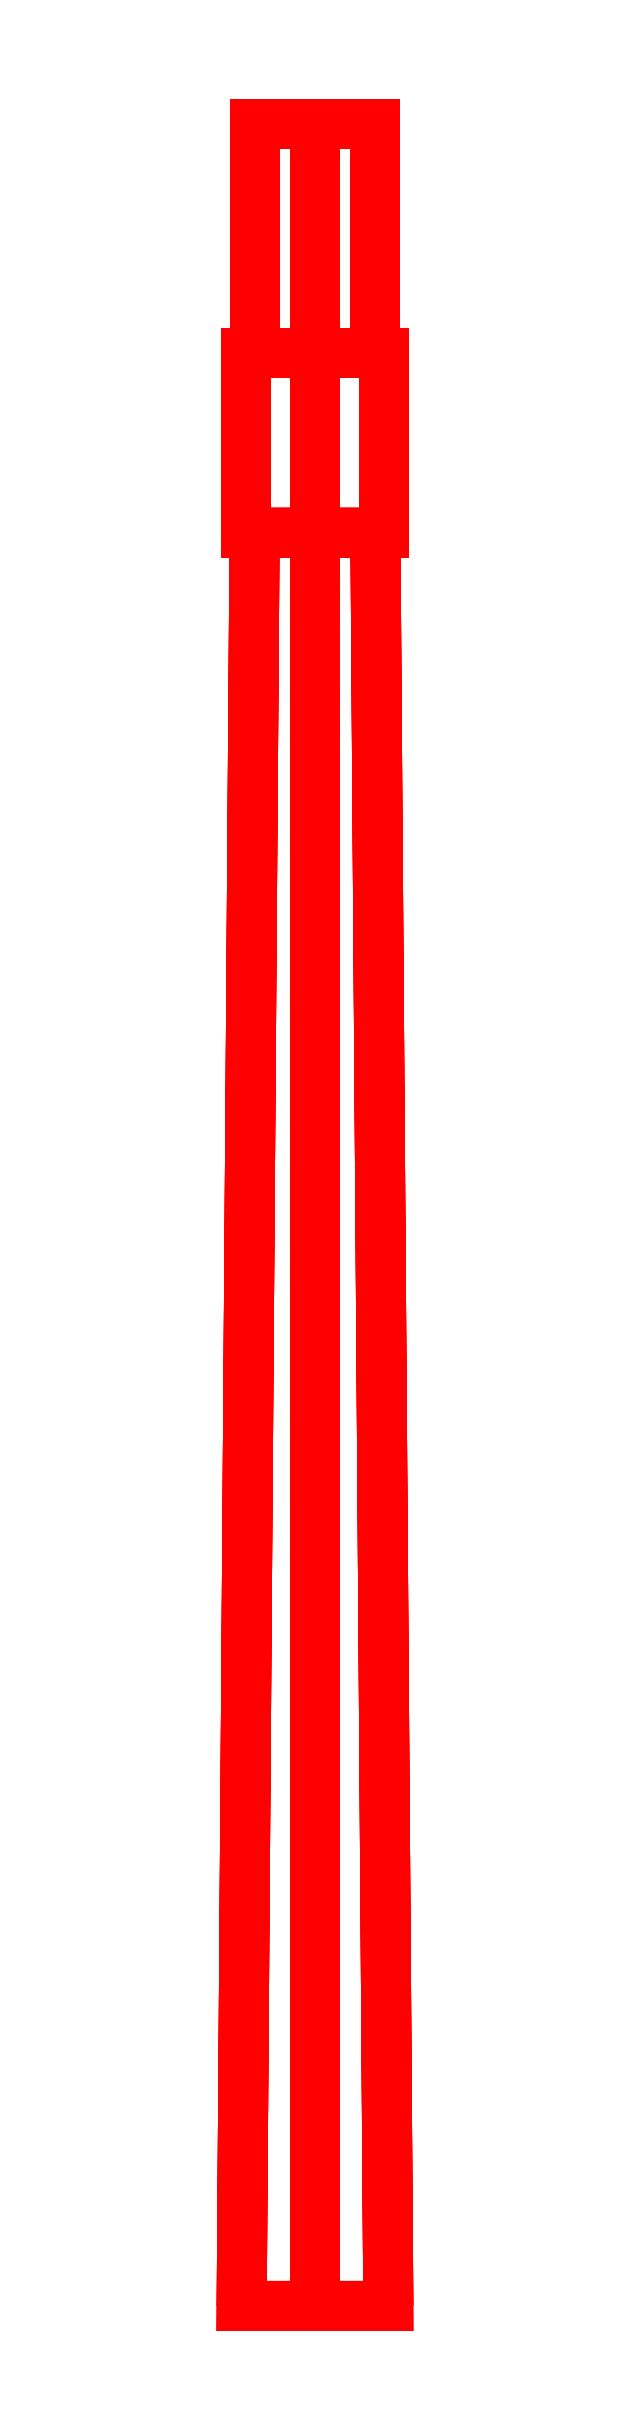
<metadata>
{"format":"dxf","ext":"dxf","renderer":"ezdxf+matplotlib","layout":"modelspace","background":"white","min_lineweight":24,"dpi":150}
</metadata>
<code>
0
SECTION
2
ENTITIES
0
3DFACE
8
GUN
10
-0.06062
20
1.79
30
0.035
11
-0.06062
21
1.79
31
-0.035
12
-0.06062
22
1.76
32
-0.035
13
-0.06062
23
1.76
33
0.035
0
3DFACE
8
GUN
10
0.06062
20
1.79
30
-0.035
11
0.06062
21
1.79
31
0.035
12
0.06062
22
1.76
32
0.035
13
0.06062
23
1.76
33
-0.035
0
3DFACE
8
GUN
10
0.06062
20
1.79
30
0.035
11
0.06062
21
1.79
31
-0.035
12
0.06062
22
1.76
32
-0.035
13
0.06062
23
1.76
33
0.035
0
3DFACE
8
GUN
10
-0.06062
20
1.79
30
-0.035
11
-0.06062
21
1.79
31
0.035
12
-0.06062
22
1.76
32
0.035
13
-0.06062
23
1.76
33
-0.035
0
3DFACE
8
GUN
10
-0.06062
20
1.79
30
-0.035
11
1e-16
21
1.79
31
-0.07
12
1e-16
22
1.56
32
-0.07
13
-0.06062
23
1.56
33
-0.035
0
3DFACE
8
GUN
10
1e-16
20
1.79
30
-0.07
11
0.06062
21
1.79
31
-0.035
12
0.06062
22
1.56
32
-0.035
13
1e-16
23
1.56
33
-0.07
0
3DFACE
8
GUN
10
1e-16
20
1.79
30
-0.07
11
-0.06062
21
1.79
31
-0.035
12
-0.06062
22
1.56
32
-0.035
13
1e-16
23
1.56
33
-0.07
0
3DFACE
8
GUN
10
0.06062
20
1.79
30
-0.035
11
1e-16
21
1.79
31
-0.07
12
1e-16
22
1.56
32
-0.07
13
0.06062
23
1.56
33
-0.035
0
3DFACE
8
GUN
10
0.06062
20
1.79
30
0.035
11
-1e-16
21
1.79
31
0.07
12
-1e-16
22
1.56
32
0.07
13
0.06062
23
1.56
33
0.035
0
3DFACE
8
GUN
10
-1e-16
20
1.79
30
0.07
11
0.06062
21
1.79
31
0.035
12
0.06062
22
1.56
32
0.035
13
-1e-16
23
1.56
33
0.07
0
3DFACE
8
GUN
10
-1e-16
20
1.79
30
0.07
11
-0.06062
21
1.79
31
0.035
12
-0.06062
22
1.56
32
0.035
13
-1e-16
23
1.56
33
0.07
0
3DFACE
8
GUN
10
-0.06062
20
1.79
30
0.035
11
-1e-16
21
1.79
31
0.07
12
-1e-16
22
1.56
32
0.07
13
-0.06062
23
1.56
33
0.035
0
3DFACE
8
GUN
10
0.06062
20
1.69
30
-0.035
11
0.06062
21
1.69
31
0.035
12
0.06062
22
1.66
32
0.035
13
0.06062
23
1.66
33
-0.035
0
3DFACE
8
GUN
10
-0.06062
20
1.69
30
0.035
11
-0.06062
21
1.69
31
-0.035
12
-0.06062
22
1.66
32
-0.035
13
-0.06062
23
1.66
33
0.035
0
3DFACE
8
GUN
10
0.06062
20
1.69
30
0.035
11
0.06062
21
1.69
31
-0.035
12
0.06062
22
1.66
32
-0.035
13
0.06062
23
1.66
33
0.035
0
3DFACE
8
GUN
10
-0.06062
20
1.69
30
-0.035
11
-0.06062
21
1.69
31
0.035
12
-0.06062
22
1.66
32
0.035
13
-0.06062
23
1.66
33
-0.035
0
3DFACE
8
GUN
10
-0.06062
20
1.59
30
-0.035
11
-0.06062
21
1.59
31
0.035
12
-0.06062
22
1.56
32
0.035
13
-0.06062
23
1.56
33
-0.035
0
3DFACE
8
GUN
10
0.06062
20
1.59
30
0.035
11
0.06062
21
1.59
31
-0.035
12
0.06062
22
1.56
32
-0.035
13
0.06062
23
1.56
33
0.035
0
3DFACE
8
GUN
10
-0.06062
20
1.59
30
0.035
11
-0.06062
21
1.59
31
-0.035
12
-0.06062
22
1.56
32
-0.035
13
-0.06062
23
1.56
33
0.035
0
3DFACE
8
GUN
10
0.06062
20
1.59
30
-0.035
11
0.06062
21
1.59
31
0.035
12
0.06062
22
1.56
32
0.035
13
0.06062
23
1.56
33
-0.035
0
3DFACE
8
GUN
10
0.06062
20
1.38
30
0.035
11
1e-16
21
1.38
31
0.07
12
1e-16
22
-0.4
32
0.085
13
0.07361
23
-0.4
33
0.0425
0
3DFACE
8
GUN
10
1e-16
20
1.38
30
0.07
11
-0.06062
21
1.38
31
0.035
12
-0.07361
22
-0.4
32
0.0425
13
1e-16
23
-0.4
33
0.085
0
3DFACE
8
GUN
10
-0.06062
20
1.38
30
0.035
11
-0.06062
21
1.38
31
-0.035
12
-0.07361
22
-0.4
32
-0.0425
13
-0.07361
23
-0.4
33
0.0425
0
3DFACE
8
GUN
10
-0.06062
20
1.38
30
-0.035
11
-1e-16
21
1.38
31
-0.07
12
1e-16
22
-0.4
32
-0.085
13
-0.07361
23
-0.4
33
-0.0425
0
3DFACE
8
GUN
10
-1e-16
20
1.38
30
-0.07
11
0.06062
21
1.38
31
-0.035
12
0.07361
22
-0.4
32
-0.0425
13
1e-16
23
-0.4
33
-0.085
0
3DFACE
8
GUN
10
0.06062
20
1.38
30
-0.035
11
0.06062
21
1.38
31
0.035
12
0.07361
22
-0.4
32
0.0425
13
0.07361
23
-0.4
33
-0.0425
0
3DFACE
8
GUN
10
0.06928
20
1.56
30
0.04
11
1e-16
21
1.56
31
0.08
12
1e-16
22
1.38
32
0.08
13
0.06928
23
1.38
33
0.04
0
3DFACE
8
GUN
10
1e-16
20
1.56
30
0.08
11
-0.06928
21
1.56
31
0.04
12
-0.06928
22
1.38
32
0.04
13
1e-16
23
1.38
33
0.08
0
3DFACE
8
GUN
10
-0.06928
20
1.56
30
0.04
11
-0.06928
21
1.56
31
-0.04
12
-0.06928
22
1.38
32
-0.04
13
-0.06928
23
1.38
33
0.04
0
3DFACE
8
GUN
10
-0.06928
20
1.56
30
-0.04
11
-1e-16
21
1.56
31
-0.08
12
-1e-16
22
1.38
32
-0.08
13
-0.06928
23
1.38
33
-0.04
0
3DFACE
8
GUN
10
-1e-16
20
1.56
30
-0.08
11
0.06928
21
1.56
31
-0.04
12
0.06928
22
1.38
32
-0.04
13
-1e-16
23
1.38
33
-0.08
0
3DFACE
8
GUN
10
0.06928
20
1.56
30
-0.04
11
0.06928
21
1.56
31
0.04
12
0.06928
22
1.38
32
0.04
13
0.06928
23
1.38
33
-0.04
0
3DFACE
8
GUN
10
1e-16
20
1.38
30
0.08
11
-0.06928
21
1.38
31
0.04
12
-0.06928
22
1.38
32
-0.04
13
0.06928
23
1.38
33
0.04
0
3DFACE
8
GUN
10
0.06928
20
1.38
30
0.04
11
-0.06928
21
1.38
31
-0.04
12
1e-16
22
1.38
32
-0.08
13
0.06928
23
1.38
33
-0.04
0
3DFACE
8
GUN
10
0.06928
20
1.56
30
0.04
11
-0.06928
21
1.56
31
-0.04
12
-0.06928
22
1.56
32
0.04
13
1e-16
23
1.56
33
0.08
0
3DFACE
8
GUN
10
0.06928
20
1.56
30
-0.04
11
-1e-16
21
1.56
31
-0.08
12
-0.06928
22
1.56
32
-0.04
13
0.06928
23
1.56
33
0.04
0
VIEWPORT
8
0
10
144.7
20
101.2
30
0
40
391.1
41
222.2
68
     2
69
     1
0
VIEWPORT
8
0
10
139.2
20
100.8
30
0
40
222.8
41
161.3
68
     1
69
     2
0
ENDSEC
0
EOF

</code>
